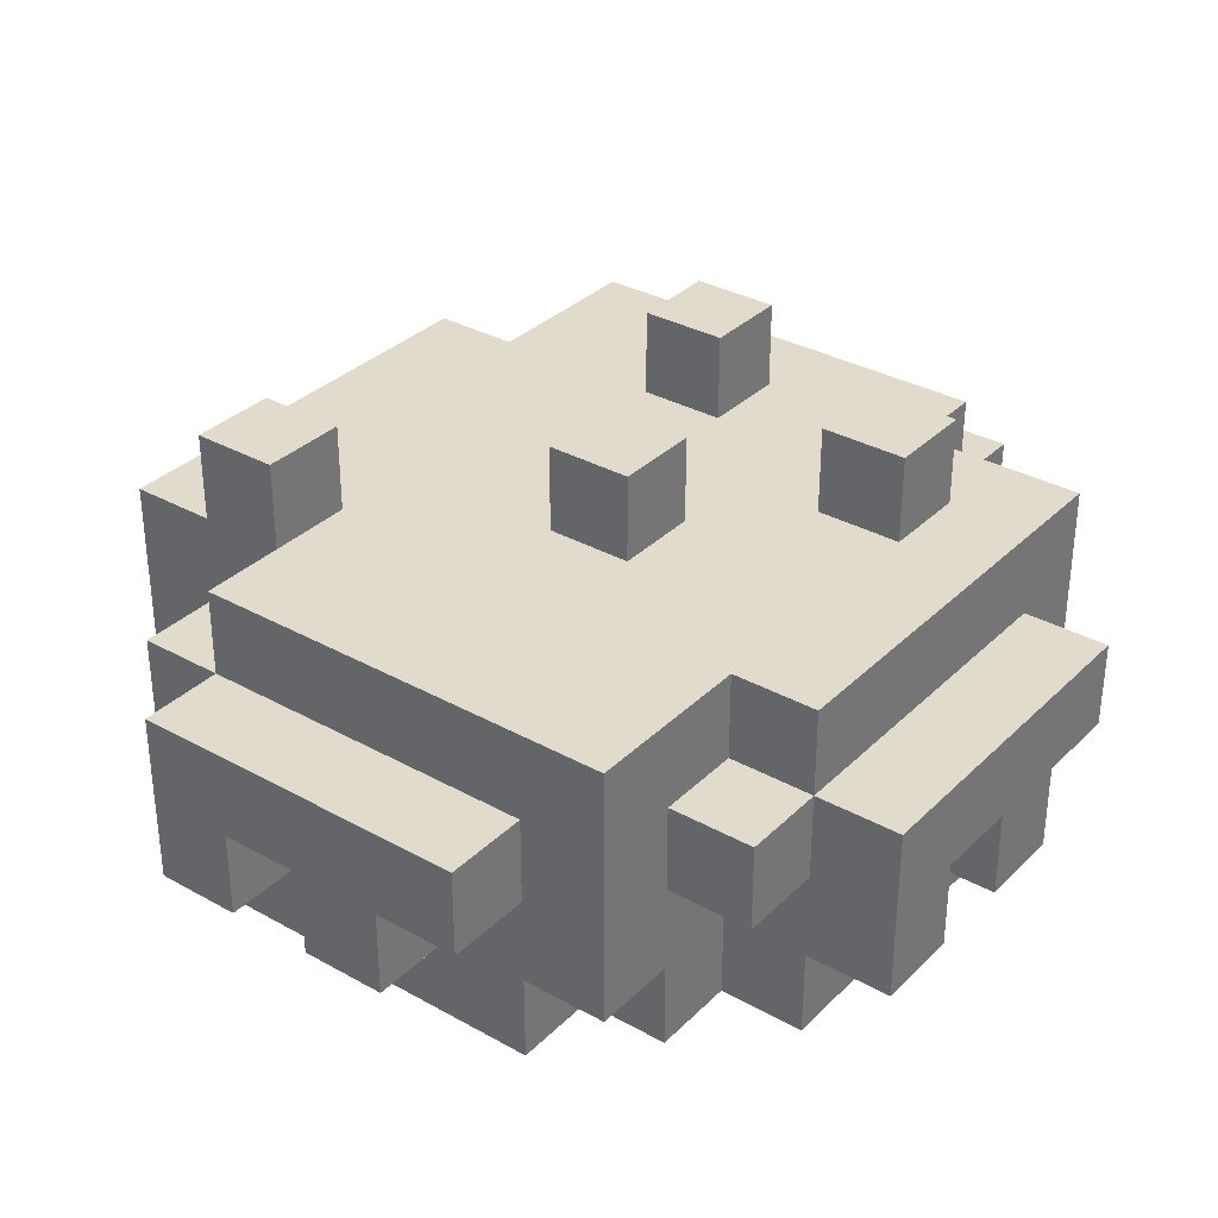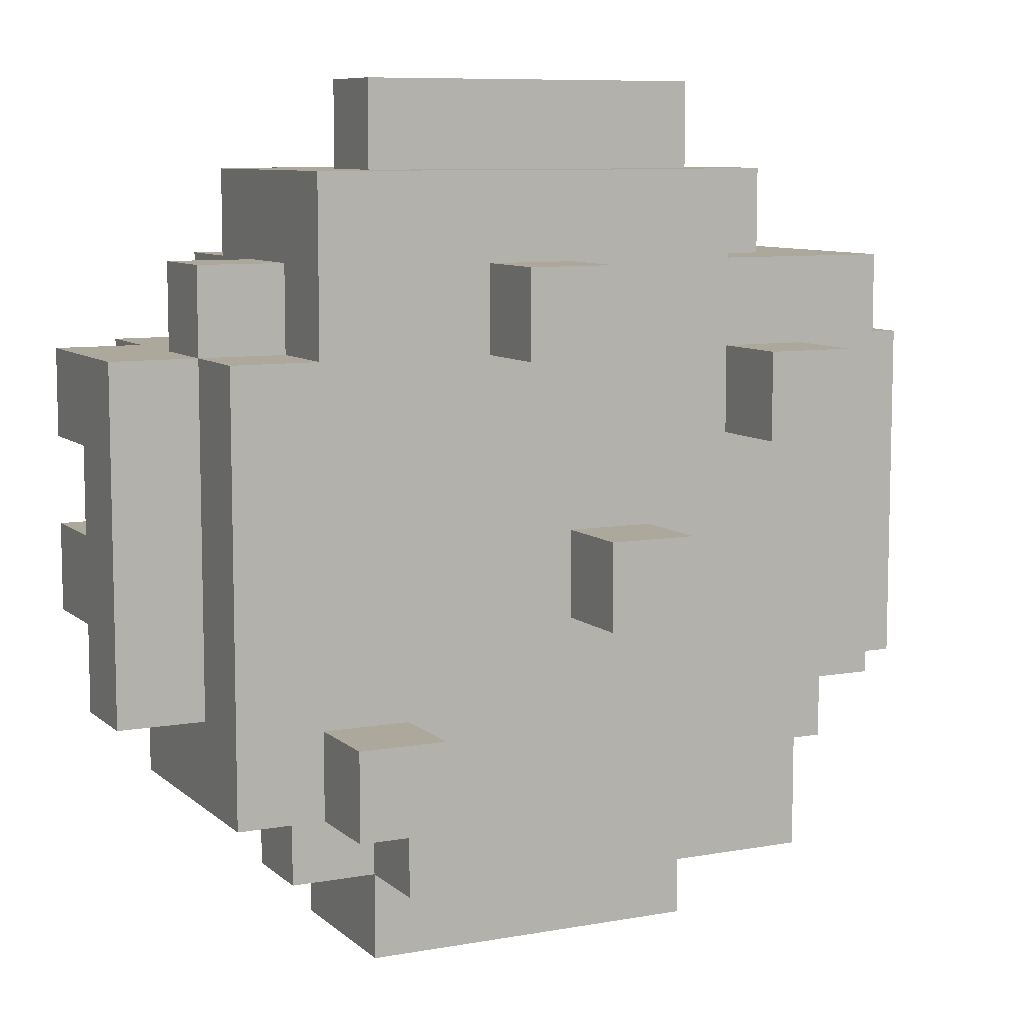
<metadata>
{"format":"obj","ext":"obj","renderer":"f3d","projection":"perspective","resolution":1024,"background":"white","views":[{"elev":33.3,"azim":-142.6,"up":"+Y"},{"elev":8.5,"azim":153.9,"up":"+Z"}]}
</metadata>
<code>
o
v 0 0.6 -0.4
v 0 0.6 -0.5
v 0 0.6 -0.6
v 0 0.6 -0.7
v 0 0.7 -0.3
v 0 0.7 -0.4
v 0 0.7 -0.5
v 0 0.7 -0.6
v 0 0.8 -0.3
v 0 0.8 -0.7
v 0.1 0.5 -0.3
v 0.1 0.5 -0.7
v 0.1 0.6 -0.2
v 0.1 0.6 -0.3
v 0.1 0.6 -0.4
v 0.1 0.6 -0.5
v 0.1 0.6 -0.6
v 0.1 0.6 -0.7
v 0.1 0.7 -0.3
v 0.1 0.7 -0.4
v 0.1 0.7 -0.5
v 0.1 0.7 -0.6
v 0.1 0.7 -0.7
v 0.1 0.7 -0.8
v 0.1 0.8 -0.3
v 0.1 0.8 -0.5
v 0.1 0.8 -0.6
v 0.1 0.8 -0.7
v 0.1 0.8 -0.8
v 0.1 0.9 -0.2
v 0.1 0.9 -0.5
v 0.1 0.9 -0.6
v 0.1 0.9 -0.7
v 0.2 0.5 -0.2
v 0.2 0.5 -0.3
v 0.2 0.5 -0.7
v 0.2 0.5 -0.8
v 0.2 0.6 -0.2
v 0.2 0.6 -0.3
v 0.2 0.6 -0.8
v 0.2 0.6 -0.9
v 0.2 0.7 -0.1
v 0.2 0.7 -0.2
v 0.2 0.7 -0.7
v 0.2 0.7 -0.8
v 0.2 0.8 -0.1
v 0.2 0.8 -0.2
v 0.2 0.8 -0.7
v 0.2 0.8 -0.8
v 0.2 0.9 -0.3
v 0.2 0.9 -0.4
v 0.2 0.9 -0.7
v 0.2 0.9 -0.9
v 0.2 1 -0.3
v 0.2 1 -0.4
v 0.3 0.5 -0.1
v 0.3 0.5 -0.2
v 0.3 0.5 -0.8
v 0.3 0.5 -0.9
v 0.3 0.6 0
v 0.3 0.6 -0.1
v 0.3 0.6 -0.8
v 0.3 0.6 -0.9
v 0.3 0.7 0
v 0.3 0.7 -0.1
v 0.3 0.7 -0.2
v 0.3 0.7 -0.9
v 0.3 0.7 -1
v 0.3 0.8 0
v 0.3 0.8 -0.1
v 0.3 0.8 -0.2
v 0.3 0.8 -0.9
v 0.3 0.8 -1
v 0.3 0.9 -0.1
v 0.3 0.9 -0.2
v 0.4 0.6 -0.9
v 0.4 0.6 -1
v 0.4 0.7 -0.9
v 0.4 0.7 -1
v 0.4 0.9 -0.5
v 0.4 0.9 -0.6
v 0.4 1 -0.5
v 0.4 1 -0.6
v 0.5 0.6 0
v 0.5 0.6 -0.1
v 0.5 0.7 0
v 0.5 0.7 -0.1
v 0.5 0.9 -0.2
v 0.5 0.9 -0.3
v 0.5 1 -0.2
v 0.5 1 -0.3
v 0.6 0.6 -0.9
v 0.6 0.6 -1
v 0.6 0.7 -0.9
v 0.6 0.7 -1
v 0.7 0.9 -0.7
v 0.7 0.9 -0.8
v 0.7 1 -0.7
v 0.7 1 -0.8
v 0.3 0.9 -0.3
v 0.3 0.9 -0.4
v 0.3 1 -0.3
v 0.3 1 -0.4
v 0.4 0.6 0
v 0.4 0.6 -0.1
v 0.4 0.7 0
v 0.4 0.7 -0.1
v 0.5 0.6 -0.9
v 0.5 0.6 -1
v 0.5 0.7 -0.9
v 0.5 0.7 -1
v 0.5 0.9 -0.5
v 0.5 0.9 -0.6
v 0.5 1 -0.5
v 0.5 1 -0.6
v 0.6 0.6 0
v 0.6 0.6 -0.1
v 0.6 0.7 0
v 0.6 0.7 -0.1
v 0.6 0.9 -0.2
v 0.6 0.9 -0.3
v 0.6 1 -0.2
v 0.6 1 -0.3
v 0.7 0.5 -0.1
v 0.7 0.5 -0.2
v 0.7 0.5 -0.8
v 0.7 0.5 -0.9
v 0.7 0.6 -0.1
v 0.7 0.6 -0.2
v 0.7 0.6 -0.9
v 0.7 0.6 -1
v 0.7 0.7 0
v 0.7 0.7 -0.1
v 0.7 0.7 -0.8
v 0.7 0.7 -0.9
v 0.7 0.8 0
v 0.7 0.8 -0.1
v 0.7 0.8 -0.8
v 0.7 0.8 -0.9
v 0.7 0.8 -1
v 0.7 0.9 -0.8
v 0.7 0.9 -0.9
v 0.8 0.5 -0.2
v 0.8 0.5 -0.3
v 0.8 0.5 -0.7
v 0.8 0.5 -0.8
v 0.8 0.6 -0.1
v 0.8 0.6 -0.2
v 0.8 0.6 -0.7
v 0.8 0.6 -0.8
v 0.8 0.7 -0.2
v 0.8 0.7 -0.3
v 0.8 0.7 -0.8
v 0.8 0.7 -0.9
v 0.8 0.8 -0.2
v 0.8 0.8 -0.3
v 0.8 0.8 -0.8
v 0.8 0.8 -0.9
v 0.8 0.9 -0.1
v 0.8 0.9 -0.3
v 0.8 0.9 -0.7
v 0.8 0.9 -0.8
v 0.8 1 -0.7
v 0.8 1 -0.8
v 0.9 0.5 -0.3
v 0.9 0.5 -0.7
v 0.9 0.6 -0.3
v 0.9 0.6 -0.4
v 0.9 0.6 -0.5
v 0.9 0.6 -0.6
v 0.9 0.6 -0.7
v 0.9 0.6 -0.8
v 0.9 0.7 -0.2
v 0.9 0.7 -0.3
v 0.9 0.7 -0.4
v 0.9 0.7 -0.5
v 0.9 0.7 -0.6
v 0.9 0.7 -0.7
v 0.9 0.8 -0.2
v 0.9 0.8 -0.3
v 0.9 0.8 -0.4
v 0.9 0.8 -0.5
v 0.9 0.8 -0.7
v 0.9 0.9 -0.3
v 0.9 0.9 -0.8
v 1 0.6 -0.3
v 1 0.6 -0.4
v 1 0.6 -0.5
v 1 0.6 -0.6
v 1 0.7 -0.4
v 1 0.7 -0.5
v 1 0.7 -0.6
v 1 0.7 -0.7
v 1 0.8 -0.3
v 1 0.8 -0.4
v 1 0.8 -0.5
v 1 0.8 -0.7
v 0.3 0.6 0
v 0.3 0.7 0
v 0.3 0.8 0
v 0.4 0.6 0
v 0.4 0.7 0
v 0.4 0.8 0
v 0.5 0.6 0
v 0.5 0.7 0
v 0.6 0.6 0
v 0.6 0.7 0
v 0.7 0.7 0
v 0.7 0.8 0
v 0.2 0.7 -0.1
v 0.2 0.8 -0.1
v 0.3 0.5 -0.1
v 0.3 0.6 -0.1
v 0.3 0.7 -0.1
v 0.3 0.8 -0.1
v 0.3 0.9 -0.1
v 0.4 0.6 -0.1
v 0.4 0.7 -0.1
v 0.4 0.8 -0.1
v 0.5 0.6 -0.1
v 0.5 0.7 -0.1
v 0.6 0.6 -0.1
v 0.6 0.7 -0.1
v 0.6 0.8 -0.1
v 0.6 0.9 -0.1
v 0.7 0.5 -0.1
v 0.7 0.6 -0.1
v 0.7 0.7 -0.1
v 0.7 0.8 -0.1
v 0.7 0.9 -0.1
v 0.8 0.6 -0.1
v 0.8 0.9 -0.1
v 0.1 0.6 -0.2
v 0.1 0.9 -0.2
v 0.2 0.5 -0.2
v 0.2 0.6 -0.2
v 0.2 0.7 -0.2
v 0.2 0.8 -0.2
v 0.3 0.5 -0.2
v 0.3 0.7 -0.2
v 0.3 0.8 -0.2
v 0.3 0.9 -0.2
v 0.5 0.9 -0.2
v 0.5 1 -0.2
v 0.6 0.9 -0.2
v 0.6 1 -0.2
v 0.7 0.5 -0.2
v 0.7 0.6 -0.2
v 0.8 0.5 -0.2
v 0.8 0.6 -0.2
v 0.8 0.7 -0.2
v 0.8 0.8 -0.2
v 0.9 0.7 -0.2
v 0.9 0.8 -0.2
v 0 0.7 -0.3
v 0 0.8 -0.3
v 0.1 0.5 -0.3
v 0.1 0.6 -0.3
v 0.1 0.7 -0.3
v 0.1 0.8 -0.3
v 0.2 0.5 -0.3
v 0.2 0.6 -0.3
v 0.2 0.9 -0.3
v 0.2 1 -0.3
v 0.3 0.9 -0.3
v 0.3 1 -0.3
v 0.8 0.5 -0.3
v 0.8 0.7 -0.3
v 0.8 0.8 -0.3
v 0.8 0.9 -0.3
v 0.9 0.5 -0.3
v 0.9 0.6 -0.3
v 0.9 0.7 -0.3
v 0.9 0.8 -0.3
v 0.9 0.9 -0.3
v 1 0.6 -0.3
v 1 0.8 -0.3
v 0 0.6 -0.4
v 0 0.7 -0.4
v 0.1 0.6 -0.4
v 0.1 0.7 -0.4
v 0.4 0.9 -0.5
v 0.4 1 -0.5
v 0.5 0.9 -0.5
v 0.5 1 -0.5
v 0.9 0.6 -0.5
v 0.9 0.7 -0.5
v 1 0.6 -0.5
v 1 0.7 -0.5
v 0 0.6 -0.6
v 0 0.7 -0.6
v 0.1 0.6 -0.6
v 0.1 0.7 -0.6
v 0.7 0.9 -0.7
v 0.7 1 -0.7
v 0.8 0.9 -0.7
v 0.8 1 -0.7
v 0.5 0.9 -0.3
v 0.5 1 -0.3
v 0.6 0.9 -0.3
v 0.6 1 -0.3
v 0.2 0.9 -0.4
v 0.2 1 -0.4
v 0.3 0.9 -0.4
v 0.3 1 -0.4
v 0.9 0.6 -0.4
v 0.9 0.7 -0.4
v 1 0.6 -0.4
v 1 0.7 -0.4
v 0 0.6 -0.5
v 0 0.7 -0.5
v 0.1 0.6 -0.5
v 0.1 0.7 -0.5
v 0.4 0.9 -0.6
v 0.4 1 -0.6
v 0.5 0.9 -0.6
v 0.5 1 -0.6
v 0.9 0.6 -0.6
v 0.9 0.7 -0.6
v 1 0.6 -0.6
v 1 0.7 -0.6
v 0 0.6 -0.7
v 0 0.8 -0.7
v 0.1 0.5 -0.7
v 0.1 0.6 -0.7
v 0.1 0.7 -0.7
v 0.1 0.8 -0.7
v 0.1 0.9 -0.7
v 0.2 0.5 -0.7
v 0.2 0.7 -0.7
v 0.2 0.8 -0.7
v 0.2 0.9 -0.7
v 0.8 0.5 -0.7
v 0.8 0.6 -0.7
v 0.9 0.5 -0.7
v 0.9 0.6 -0.7
v 0.9 0.7 -0.7
v 0.9 0.8 -0.7
v 1 0.7 -0.7
v 1 0.8 -0.7
v 0.1 0.7 -0.8
v 0.1 0.8 -0.8
v 0.2 0.5 -0.8
v 0.2 0.6 -0.8
v 0.2 0.7 -0.8
v 0.2 0.8 -0.8
v 0.3 0.5 -0.8
v 0.3 0.6 -0.8
v 0.7 0.5 -0.8
v 0.7 0.7 -0.8
v 0.7 0.8 -0.8
v 0.7 0.9 -0.8
v 0.7 1 -0.8
v 0.8 0.5 -0.8
v 0.8 0.6 -0.8
v 0.8 0.7 -0.8
v 0.8 0.8 -0.8
v 0.8 0.9 -0.8
v 0.8 1 -0.8
v 0.9 0.6 -0.8
v 0.9 0.9 -0.8
v 0.2 0.6 -0.9
v 0.2 0.9 -0.9
v 0.3 0.5 -0.9
v 0.3 0.6 -0.9
v 0.3 0.7 -0.9
v 0.3 0.8 -0.9
v 0.4 0.6 -0.9
v 0.4 0.7 -0.9
v 0.5 0.6 -0.9
v 0.5 0.7 -0.9
v 0.5 0.8 -0.9
v 0.5 0.9 -0.9
v 0.6 0.6 -0.9
v 0.6 0.7 -0.9
v 0.6 0.8 -0.9
v 0.6 0.9 -0.9
v 0.7 0.5 -0.9
v 0.7 0.6 -0.9
v 0.7 0.7 -0.9
v 0.7 0.8 -0.9
v 0.7 0.9 -0.9
v 0.8 0.7 -0.9
v 0.8 0.8 -0.9
v 0.3 0.7 -1
v 0.3 0.8 -1
v 0.4 0.6 -1
v 0.4 0.7 -1
v 0.5 0.6 -1
v 0.5 0.7 -1
v 0.6 0.6 -1
v 0.6 0.7 -1
v 0.7 0.6 -1
v 0.7 0.8 -1
v 0.3 0.5 -0.1
v 0.7 0.5 -0.1
v 0.2 0.5 -0.2
v 0.3 0.5 -0.2
v 0.7 0.5 -0.2
v 0.8 0.5 -0.2
v 0.1 0.5 -0.3
v 0.2 0.5 -0.3
v 0.8 0.5 -0.3
v 0.9 0.5 -0.3
v 0.1 0.5 -0.7
v 0.2 0.5 -0.7
v 0.8 0.5 -0.7
v 0.9 0.5 -0.7
v 0.2 0.5 -0.8
v 0.3 0.5 -0.8
v 0.7 0.5 -0.8
v 0.8 0.5 -0.8
v 0.3 0.5 -0.9
v 0.7 0.5 -0.9
v 0.3 0.6 0
v 0.4 0.6 0
v 0.5 0.6 0
v 0.6 0.6 0
v 0.3 0.6 -0.1
v 0.4 0.6 -0.1
v 0.5 0.6 -0.1
v 0.6 0.6 -0.1
v 0.7 0.6 -0.1
v 0.8 0.6 -0.1
v 0.1 0.6 -0.2
v 0.2 0.6 -0.2
v 0.7 0.6 -0.2
v 0.8 0.6 -0.2
v 0.1 0.6 -0.3
v 0.2 0.6 -0.3
v 0.9 0.6 -0.3
v 1 0.6 -0.3
v 0 0.6 -0.4
v 0.1 0.6 -0.4
v 0.9 0.6 -0.4
v 1 0.6 -0.4
v 0 0.6 -0.5
v 0.1 0.6 -0.5
v 0.9 0.6 -0.5
v 1 0.6 -0.5
v 0 0.6 -0.6
v 0.1 0.6 -0.6
v 0.9 0.6 -0.6
v 1 0.6 -0.6
v 0 0.6 -0.7
v 0.1 0.6 -0.7
v 0.8 0.6 -0.7
v 0.9 0.6 -0.7
v 0.2 0.6 -0.8
v 0.3 0.6 -0.8
v 0.8 0.6 -0.8
v 0.9 0.6 -0.8
v 0.2 0.6 -0.9
v 0.3 0.6 -0.9
v 0.4 0.6 -0.9
v 0.5 0.6 -0.9
v 0.6 0.6 -0.9
v 0.7 0.6 -0.9
v 0.4 0.6 -1
v 0.5 0.6 -1
v 0.6 0.6 -1
v 0.7 0.6 -1
v 0.4 0.7 0
v 0.5 0.7 0
v 0.6 0.7 0
v 0.7 0.7 0
v 0.2 0.7 -0.1
v 0.3 0.7 -0.1
v 0.4 0.7 -0.1
v 0.5 0.7 -0.1
v 0.6 0.7 -0.1
v 0.7 0.7 -0.1
v 0.2 0.7 -0.2
v 0.3 0.7 -0.2
v 0.8 0.7 -0.2
v 0.9 0.7 -0.2
v 0 0.7 -0.3
v 0.1 0.7 -0.3
v 0.8 0.7 -0.3
v 0.9 0.7 -0.3
v 0 0.7 -0.4
v 0.1 0.7 -0.4
v 0.9 0.7 -0.4
v 1 0.7 -0.4
v 0 0.7 -0.5
v 0.1 0.7 -0.5
v 0.9 0.7 -0.5
v 1 0.7 -0.5
v 0 0.7 -0.6
v 0.1 0.7 -0.6
v 0.9 0.7 -0.6
v 1 0.7 -0.6
v 0.1 0.7 -0.7
v 0.2 0.7 -0.7
v 0.9 0.7 -0.7
v 1 0.7 -0.7
v 0.1 0.7 -0.8
v 0.2 0.7 -0.8
v 0.7 0.7 -0.8
v 0.8 0.7 -0.8
v 0.3 0.7 -0.9
v 0.4 0.7 -0.9
v 0.5 0.7 -0.9
v 0.6 0.7 -0.9
v 0.7 0.7 -0.9
v 0.8 0.7 -0.9
v 0.3 0.7 -1
v 0.4 0.7 -1
v 0.5 0.7 -1
v 0.6 0.7 -1
v 0.3 0.8 0
v 0.4 0.8 0
v 0.7 0.8 0
v 0.2 0.8 -0.1
v 0.3 0.8 -0.1
v 0.4 0.8 -0.1
v 0.6 0.8 -0.1
v 0.7 0.8 -0.1
v 0.2 0.8 -0.2
v 0.3 0.8 -0.2
v 0.8 0.8 -0.2
v 0.9 0.8 -0.2
v 0 0.8 -0.3
v 0.1 0.8 -0.3
v 0.8 0.8 -0.3
v 0.9 0.8 -0.3
v 1 0.8 -0.3
v 0.9 0.8 -0.4
v 1 0.8 -0.4
v 0.1 0.8 -0.5
v 0.9 0.8 -0.5
v 1 0.8 -0.5
v 0.1 0.8 -0.6
v 0 0.8 -0.7
v 0.1 0.8 -0.7
v 0.2 0.8 -0.7
v 0.9 0.8 -0.7
v 1 0.8 -0.7
v 0.1 0.8 -0.8
v 0.2 0.8 -0.8
v 0.7 0.8 -0.8
v 0.8 0.8 -0.8
v 0.3 0.8 -0.9
v 0.5 0.8 -0.9
v 0.6 0.8 -0.9
v 0.7 0.8 -0.9
v 0.8 0.8 -0.9
v 0.3 0.8 -1
v 0.7 0.8 -1
v 0.3 0.9 -0.1
v 0.6 0.9 -0.1
v 0.7 0.9 -0.1
v 0.8 0.9 -0.1
v 0.1 0.9 -0.2
v 0.3 0.9 -0.2
v 0.5 0.9 -0.2
v 0.6 0.9 -0.2
v 0.7 0.9 -0.2
v 0.2 0.9 -0.3
v 0.3 0.9 -0.3
v 0.5 0.9 -0.3
v 0.6 0.9 -0.3
v 0.8 0.9 -0.3
v 0.9 0.9 -0.3
v 0.2 0.9 -0.4
v 0.3 0.9 -0.4
v 0.6 0.9 -0.4
v 0.7 0.9 -0.4
v 0.1 0.9 -0.5
v 0.2 0.9 -0.5
v 0.4 0.9 -0.5
v 0.5 0.9 -0.5
v 0.6 0.9 -0.5
v 0.7 0.9 -0.5
v 0.1 0.9 -0.6
v 0.2 0.9 -0.6
v 0.4 0.9 -0.6
v 0.5 0.9 -0.6
v 0.1 0.9 -0.7
v 0.2 0.9 -0.7
v 0.3 0.9 -0.7
v 0.4 0.9 -0.7
v 0.7 0.9 -0.7
v 0.8 0.9 -0.7
v 0.3 0.9 -0.8
v 0.4 0.9 -0.8
v 0.5 0.9 -0.8
v 0.6 0.9 -0.8
v 0.7 0.9 -0.8
v 0.8 0.9 -0.8
v 0.9 0.9 -0.8
v 0.2 0.9 -0.9
v 0.5 0.9 -0.9
v 0.6 0.9 -0.9
v 0.7 0.9 -0.9
v 0.5 1 -0.2
v 0.6 1 -0.2
v 0.2 1 -0.3
v 0.3 1 -0.3
v 0.5 1 -0.3
v 0.6 1 -0.3
v 0.2 1 -0.4
v 0.3 1 -0.4
v 0.4 1 -0.5
v 0.5 1 -0.5
v 0.4 1 -0.6
v 0.5 1 -0.6
v 0.7 1 -0.7
v 0.8 1 -0.7
v 0.7 1 -0.8
v 0.8 1 -0.8
f 6 2 1
f 7 2 6
f 8 4 3
f 9 7 6
f 9 8 7
f 9 6 5
f 10 4 8
f 10 8 9
f 14 12 11
f 15 12 14
f 16 12 15
f 17 12 16
f 18 12 17
f 19 14 13
f 19 15 14
f 20 15 19
f 21 17 16
f 22 17 21
f 25 19 13
f 28 24 23
f 29 24 28
f 30 25 13
f 30 26 25
f 31 27 26
f 31 26 30
f 32 28 27
f 32 27 31
f 33 28 32
f 38 35 34
f 39 35 38
f 40 37 36
f 44 40 36
f 45 41 40
f 45 40 44
f 46 43 42
f 47 43 46
f 49 41 45
f 52 49 48
f 53 41 49
f 53 49 52
f 54 51 50
f 55 51 54
f 61 57 56
f 62 59 58
f 63 59 62
f 64 61 60
f 65 57 61
f 65 61 64
f 66 57 65
f 69 65 64
f 70 65 69
f 72 68 67
f 73 68 72
f 74 71 70
f 75 71 74
f 78 77 76
f 79 77 78
f 82 81 80
f 83 81 82
f 86 85 84
f 87 85 86
f 90 89 88
f 91 89 90
f 94 93 92
f 95 93 94
f 98 97 96
f 99 97 98
f 100 101 102
f 102 101 103
f 104 105 106
f 106 105 107
f 108 109 110
f 110 109 111
f 112 113 114
f 114 113 115
f 116 117 118
f 118 117 119
f 120 121 122
f 122 121 123
f 124 125 128
f 128 125 129
f 126 127 130
f 126 130 134
f 130 131 135
f 134 130 135
f 132 133 136
f 136 133 137
f 135 131 139
f 139 131 140
f 138 139 141
f 141 139 142
f 143 144 148
f 145 146 149
f 149 146 150
f 147 148 151
f 148 144 151
f 151 144 152
f 147 151 155
f 153 154 157
f 157 154 158
f 155 156 159
f 147 155 159
f 159 156 160
f 161 162 163
f 163 162 164
f 165 166 167
f 167 166 168
f 168 166 169
f 169 166 170
f 170 166 171
f 168 169 175
f 175 169 176
f 170 171 177
f 171 172 178
f 177 171 178
f 173 174 179
f 179 174 180
f 178 172 183
f 181 182 184
f 182 183 184
f 180 181 184
f 183 172 185
f 184 183 185
f 186 187 190
f 188 189 191
f 191 189 192
f 186 190 194
f 190 191 195
f 194 190 195
f 192 193 196
f 195 191 196
f 191 192 196
f 196 193 197
f 201 199 198
f 202 200 199
f 202 199 201
f 203 200 202
f 205 203 202
f 206 205 204
f 207 203 205
f 207 205 206
f 208 203 207
f 209 203 208
f 214 211 210
f 215 211 214
f 217 213 212
f 219 216 215
f 220 218 217
f 220 217 212
f 221 218 220
f 222 220 212
f 224 216 219
f 225 216 224
f 226 223 222
f 226 222 212
f 227 223 226
f 228 223 227
f 229 225 224
f 230 225 229
f 231 228 227
f 231 230 229
f 231 229 228
f 232 230 231
f 236 234 233
f 237 234 236
f 238 234 237
f 239 236 235
f 239 237 236
f 240 237 239
f 241 234 238
f 242 234 241
f 245 244 243
f 246 244 245
f 249 248 247
f 250 248 249
f 253 252 251
f 254 252 253
f 259 256 255
f 260 256 259
f 261 258 257
f 262 258 261
f 265 264 263
f 266 264 265
f 271 268 267
f 272 268 271
f 273 268 272
f 274 270 269
f 275 270 274
f 276 273 272
f 276 274 273
f 277 274 276
f 280 279 278
f 281 279 280
f 284 283 282
f 285 283 284
f 288 287 286
f 289 287 288
f 292 291 290
f 293 291 292
f 296 295 294
f 297 295 296
f 298 299 300
f 300 299 301
f 302 303 304
f 304 303 305
f 306 307 308
f 308 307 309
f 310 311 312
f 312 311 313
f 314 315 316
f 316 315 317
f 318 319 320
f 320 319 321
f 322 323 325
f 325 323 326
f 326 323 327
f 324 325 329
f 325 326 329
f 329 326 330
f 327 328 331
f 331 328 332
f 333 334 335
f 335 334 336
f 337 338 339
f 339 338 340
f 341 342 345
f 345 342 346
f 343 344 347
f 347 344 348
f 349 350 354
f 354 350 355
f 355 350 356
f 351 352 357
f 352 353 358
f 357 352 358
f 358 353 359
f 356 357 360
f 355 356 360
f 357 358 360
f 360 358 361
f 362 363 365
f 365 363 366
f 366 363 367
f 364 365 368
f 365 366 368
f 368 366 369
f 364 368 370
f 367 363 372
f 372 363 373
f 370 371 374
f 364 370 374
f 374 371 375
f 372 373 376
f 376 373 377
f 364 374 378
f 378 374 379
f 376 377 381
f 381 377 382
f 380 381 383
f 383 381 384
f 385 386 388
f 387 388 389
f 388 386 390
f 389 388 390
f 390 386 392
f 391 392 393
f 392 386 394
f 393 392 394
f 398 396 395
f 399 396 398
f 402 398 397
f 402 400 399
f 402 399 398
f 403 400 402
f 405 402 401
f 405 404 403
f 405 403 402
f 406 404 405
f 407 404 406
f 408 404 407
f 409 407 406
f 410 407 409
f 411 407 410
f 412 407 411
f 413 411 410
f 414 411 413
f 419 416 415
f 420 416 419
f 421 418 417
f 422 418 421
f 427 424 423
f 428 424 427
f 429 426 425
f 430 426 429
f 435 432 431
f 436 432 435
f 437 434 433
f 438 434 437
f 443 440 439
f 444 440 443
f 445 442 441
f 446 442 445
f 451 448 447
f 452 448 451
f 453 450 449
f 454 450 453
f 459 456 455
f 460 456 459
f 461 458 457
f 462 458 461
f 469 464 463
f 470 464 469
f 471 466 465
f 472 466 471
f 473 468 467
f 474 468 473
f 479 476 475
f 480 476 479
f 481 478 477
f 482 478 481
f 487 484 483
f 488 484 487
f 489 486 485
f 490 486 489
f 495 492 491
f 496 492 495
f 497 494 493
f 498 494 497
f 505 500 499
f 506 500 505
f 507 502 501
f 508 502 507
f 509 504 503
f 510 504 509
f 511 512 515
f 512 513 516
f 515 512 516
f 516 513 517
f 517 513 518
f 514 515 519
f 519 515 520
f 521 522 525
f 525 522 526
f 526 527 528
f 528 527 529
f 523 524 530
f 528 529 531
f 531 529 532
f 523 530 533
f 523 533 534
f 534 533 535
f 531 532 537
f 537 532 538
f 535 536 539
f 539 536 540
f 541 542 546
f 546 542 547
f 544 545 548
f 543 544 548
f 545 546 548
f 548 546 549
f 550 551 555
f 555 551 556
f 551 552 557
f 556 551 557
f 552 553 558
f 557 552 558
f 555 556 559
f 554 555 559
f 559 556 560
f 560 556 561
f 557 558 562
f 558 553 563
f 562 558 563
f 554 559 565
f 561 562 566
f 560 561 566
f 563 564 566
f 562 563 566
f 566 564 567
f 567 564 568
f 554 565 569
f 565 566 569
f 566 567 569
f 569 567 570
f 570 567 571
f 571 567 572
f 567 568 573
f 572 567 573
f 568 564 574
f 573 568 574
f 569 570 575
f 570 571 576
f 575 570 576
f 576 571 577
f 572 573 578
f 573 574 578
f 576 577 579
f 577 578 579
f 575 576 579
f 579 578 580
f 580 578 581
f 581 578 582
f 578 574 583
f 582 578 583
f 574 564 583
f 583 564 584
f 581 582 585
f 580 581 585
f 582 583 586
f 585 582 586
f 586 583 587
f 587 583 588
f 588 583 589
f 584 564 590
f 590 564 591
f 580 585 592
f 585 586 592
f 586 587 592
f 587 588 593
f 592 587 593
f 588 589 594
f 593 588 594
f 594 589 595
f 596 597 600
f 600 597 601
f 598 599 602
f 602 599 603
f 604 605 606
f 606 605 607
f 608 609 610
f 610 609 611

</code>
